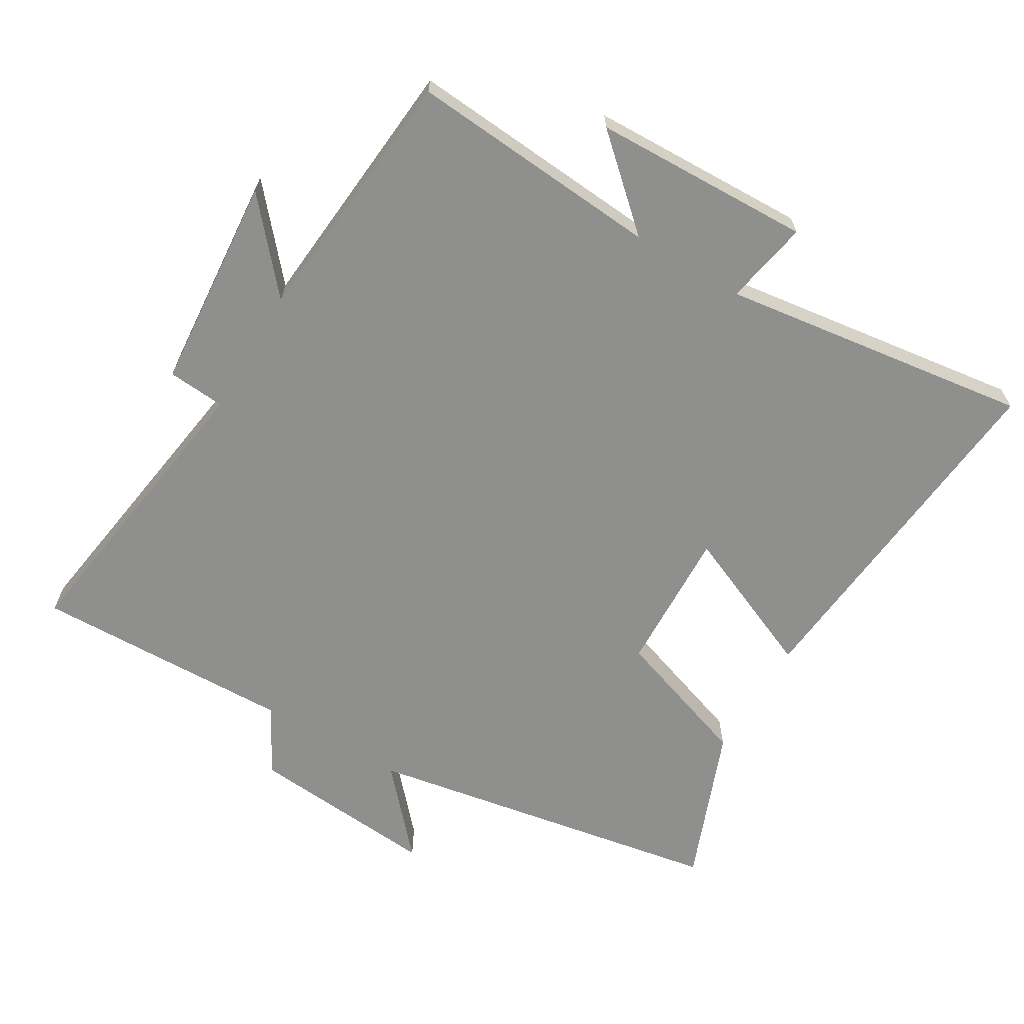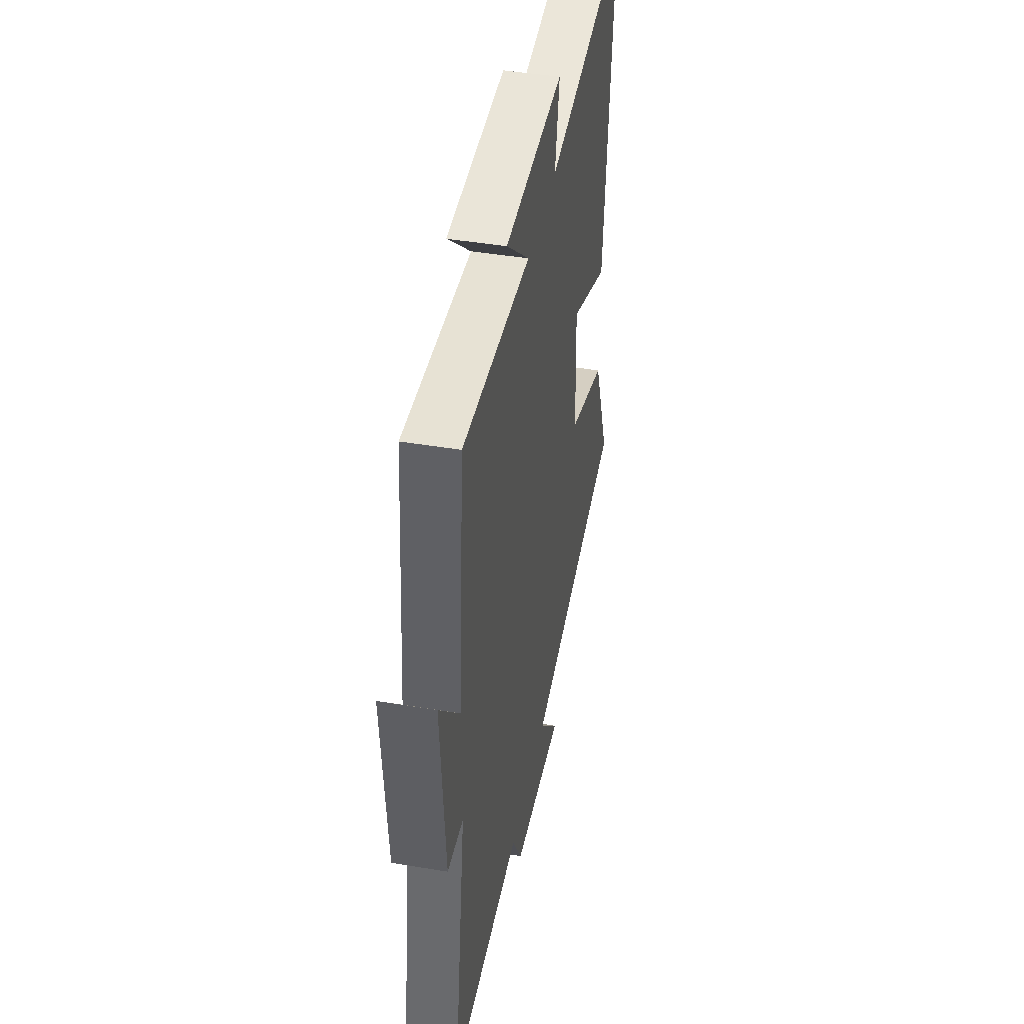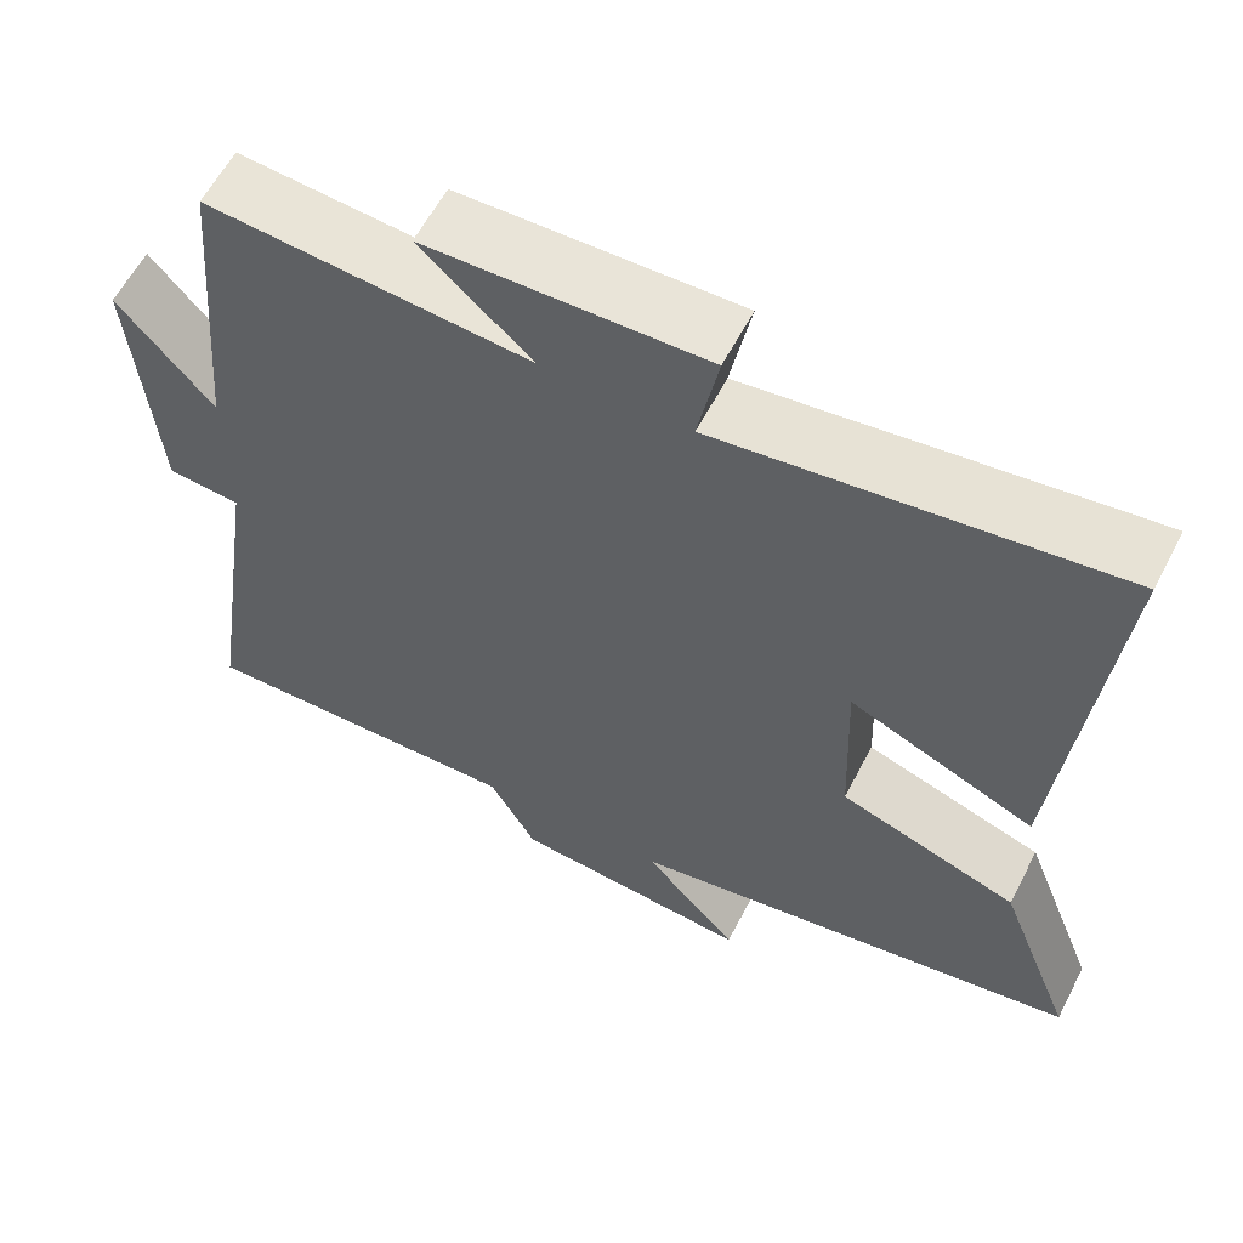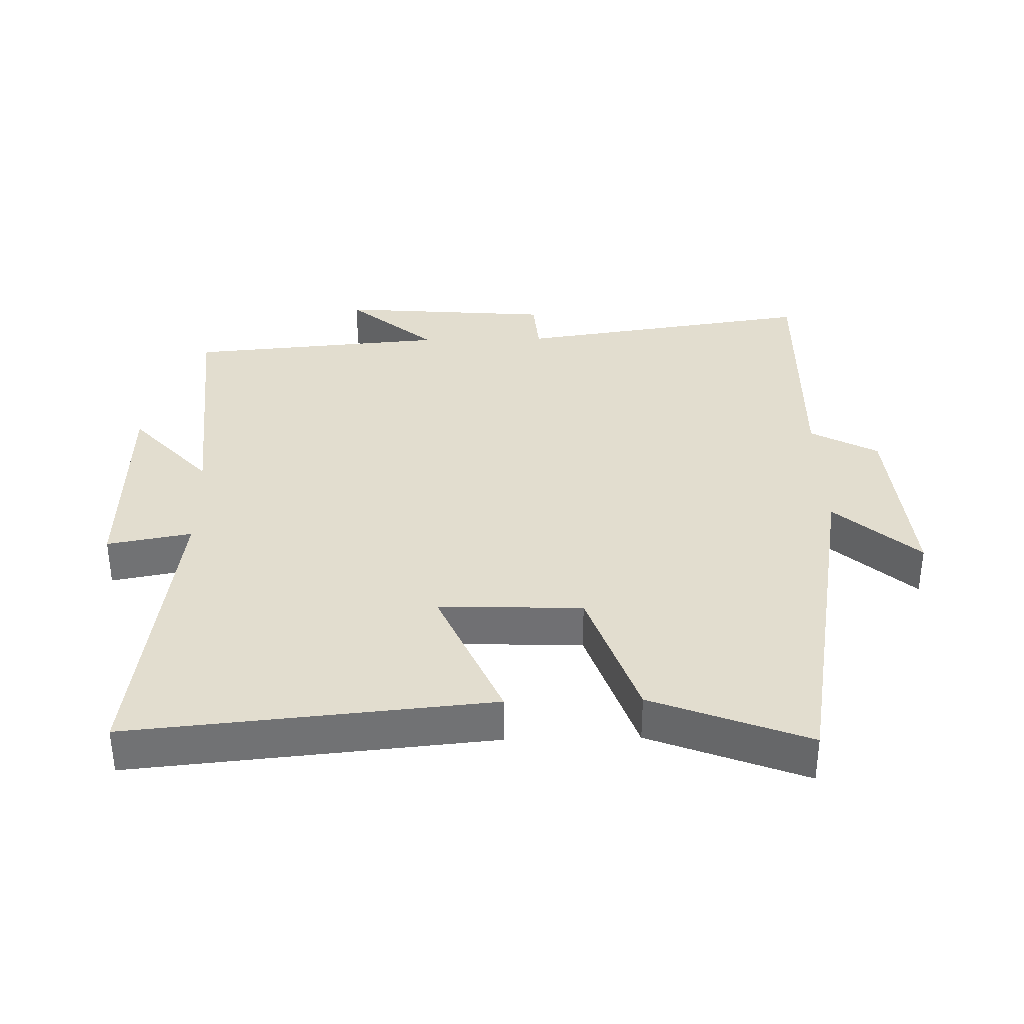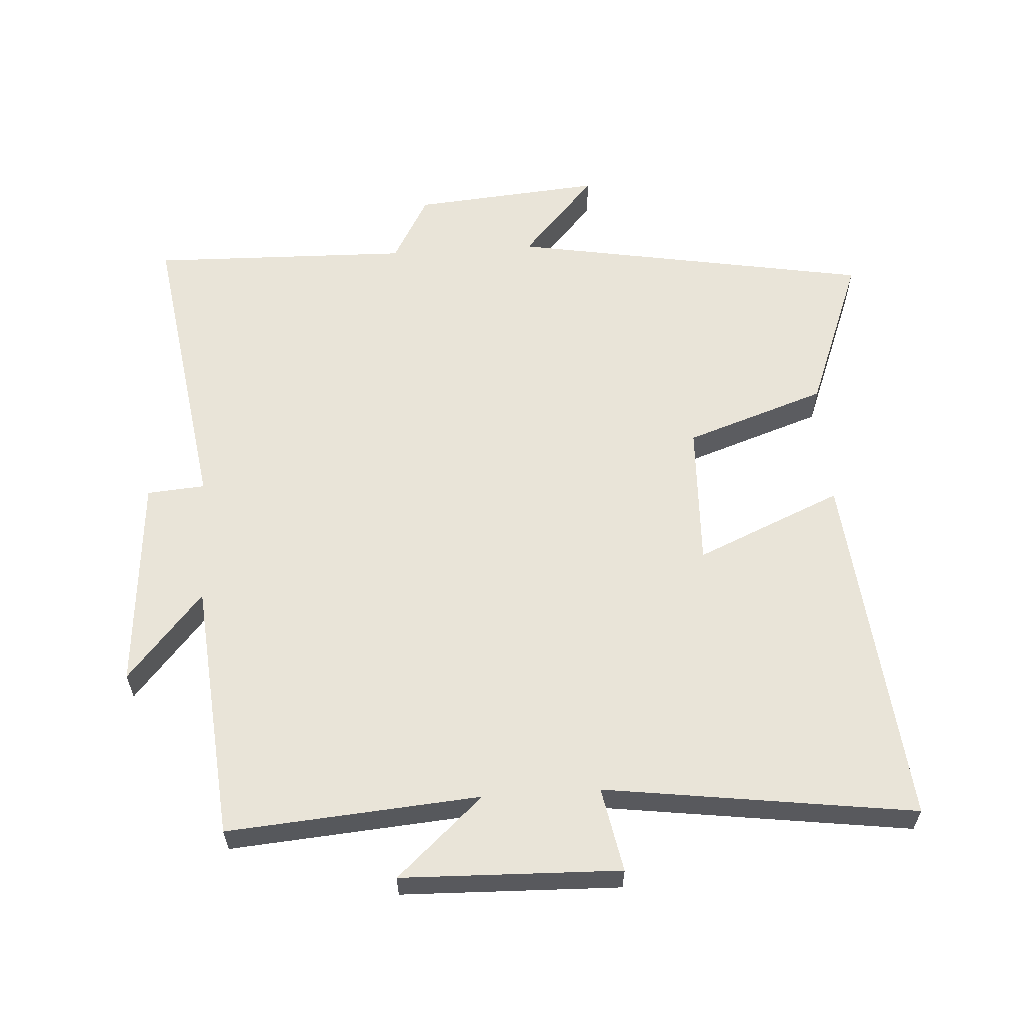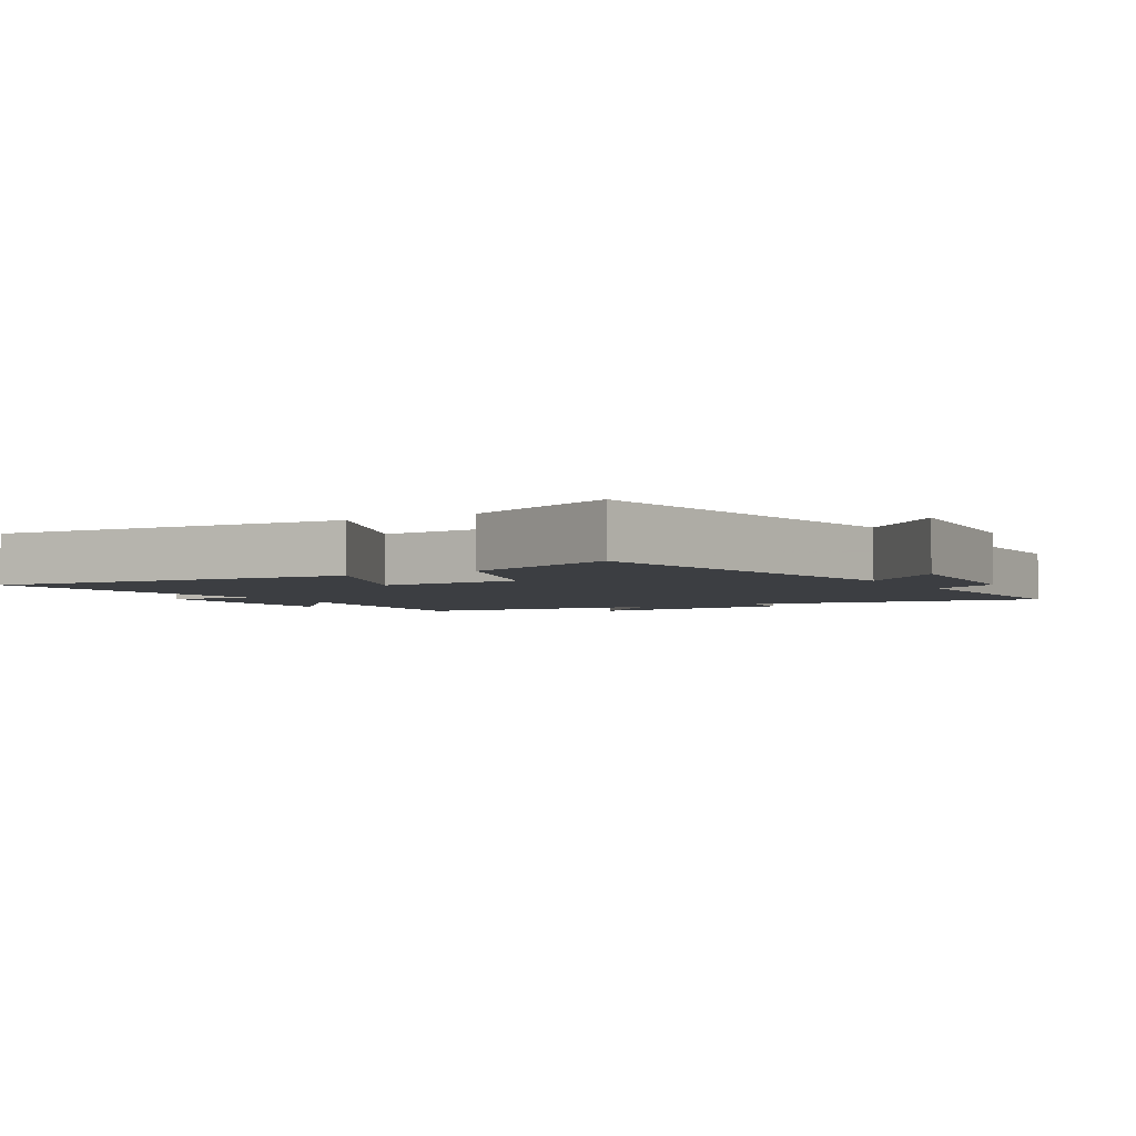
<metadata>
{"format":"obj","ext":"obj","renderer":"f3d","projection":"perspective","resolution":1024,"background":"white","views":[{"elev":-65.2,"azim":-30.7,"up":"+Y"},{"elev":43.9,"azim":-78.8,"up":"+Z"},{"elev":60.1,"azim":27.4,"up":"+Z"},{"elev":34.9,"azim":88.7,"up":"+Y"},{"elev":59.9,"azim":-3.7,"up":"+Y"},{"elev":-3.4,"azim":120.5,"up":"+Y"}]}
</metadata>
<code>
v -0.568 0.07 -0.51
v -0.5 0.07 -0.058
v -0.587 0.07 -0.051
v -0.613 0.07 0.271
v -0.5 0.07 0.14
v -0.466 0.07 0.53
v -0.087 0.07 0.5
v -0.217 0.07 0.617
v 0.111 0.07 0.627
v 0.087 0.07 0.5
v 0.552 0.07 0.564
v 0.5 0.07 0.024
v 0.281 0.07 0.118
v 0.289 0.07 -0.098
v 0.5 0.07 -0.17
v 0.591 0.07 -0.404
v 0.05 0.07 -0.5
v 0.162 0.07 -0.625
v -0.122 0.07 -0.601
v -0.178 0.07 -0.5
v -0.568 0 -0.51
v -0.5 0 -0.058
v -0.587 0 -0.051
v -0.613 0 0.271
v -0.5 0 0.14
v -0.466 0 0.53
v -0.087 0 0.5
v -0.217 0 0.617
v 0.111 0 0.627
v 0.087 0 0.5
v 0.552 0 0.564
v 0.5 0 0.024
v 0.281 0 0.118
v 0.289 0 -0.098
v 0.5 0 -0.17
v 0.591 0 -0.404
v 0.05 0 -0.5
v 0.162 0 -0.625
v -0.122 0 -0.601
v -0.178 0 -0.5
f 17 18 19 20
f 16 17 20
f 15 16 20
f 14 15 20
f 20 1 2
f 14 20 2
f 13 14 2
f 10 11 12 13
f 10 13 2 3
f 7 8 9 10
f 7 10 3
f 5 6 7
f 5 7 3
f 3 4 5
f 40 39 38 37
f 40 37 36
f 40 36 35
f 40 35 34
f 22 21 40
f 22 40 34
f 22 34 33
f 33 32 31 30
f 23 22 33 30
f 30 29 28 27
f 23 30 27
f 27 26 25
f 23 27 25
f 25 24 23
f 1 21 22 2
f 2 22 23 3
f 3 23 24 4
f 4 24 25 5
f 5 25 26 6
f 6 26 27 7
f 7 27 28 8
f 8 28 29 9
f 9 29 30 10
f 10 30 31 11
f 11 31 32 12
f 12 32 33 13
f 13 33 34 14
f 14 34 35 15
f 15 35 36 16
f 16 36 37 17
f 17 37 38 18
f 18 38 39 19
f 19 39 40 20
f 20 40 21 1

</code>
